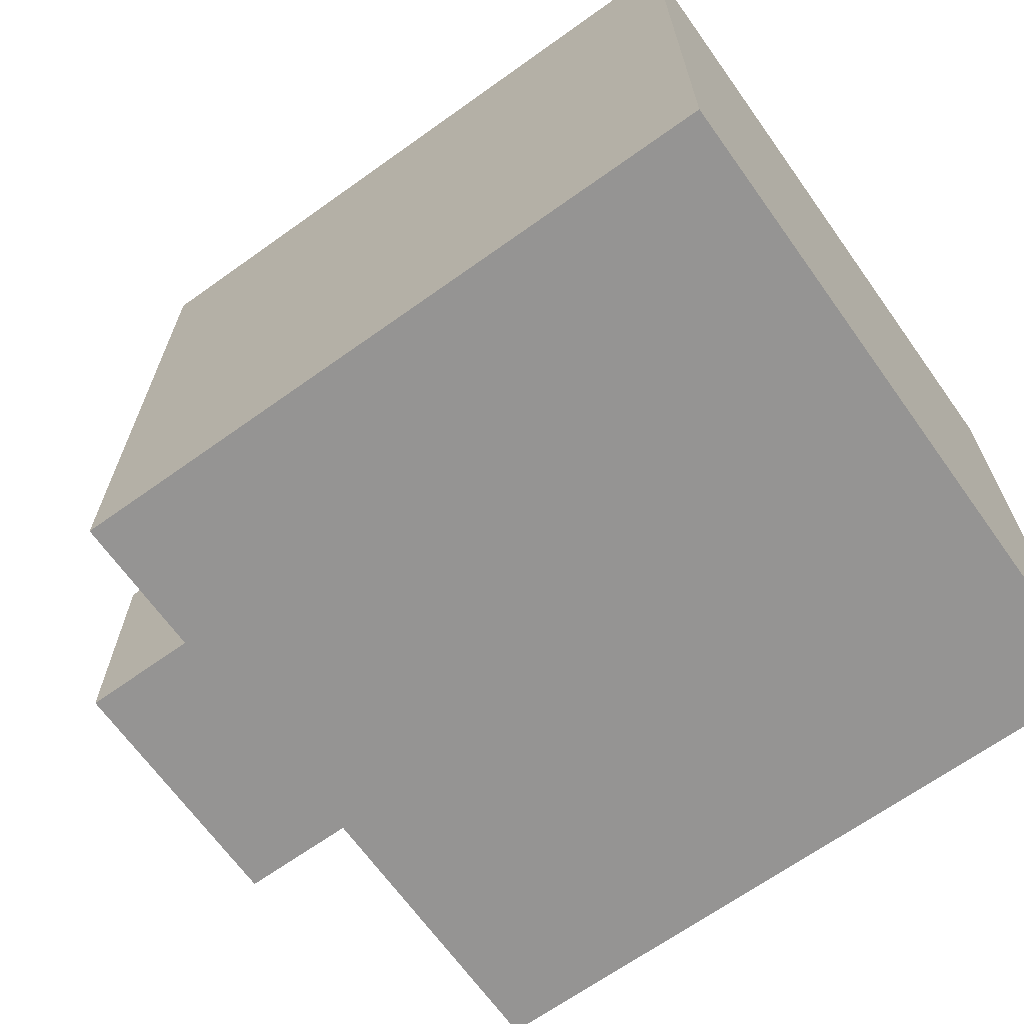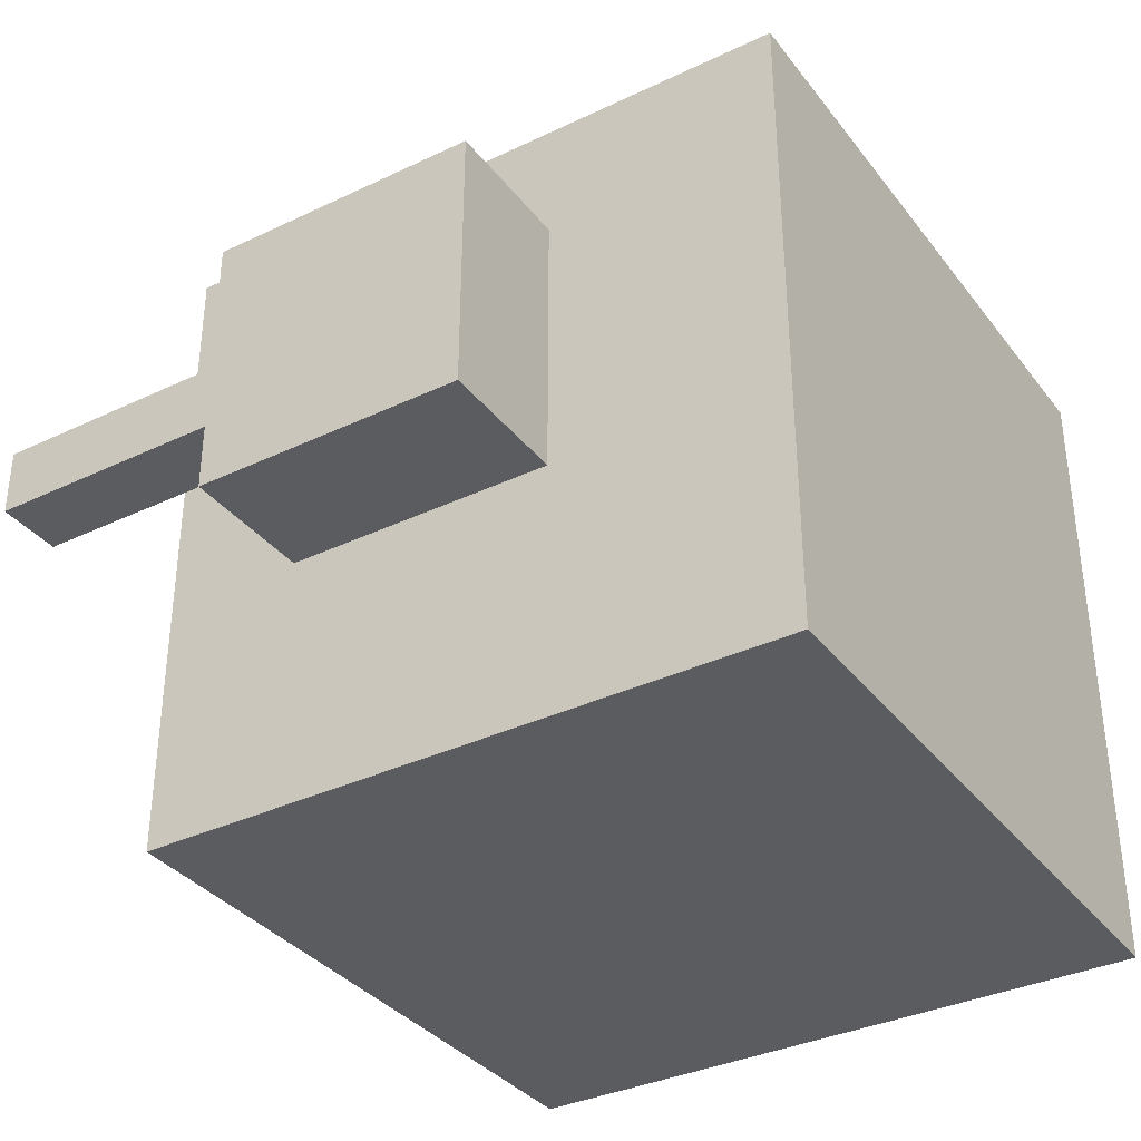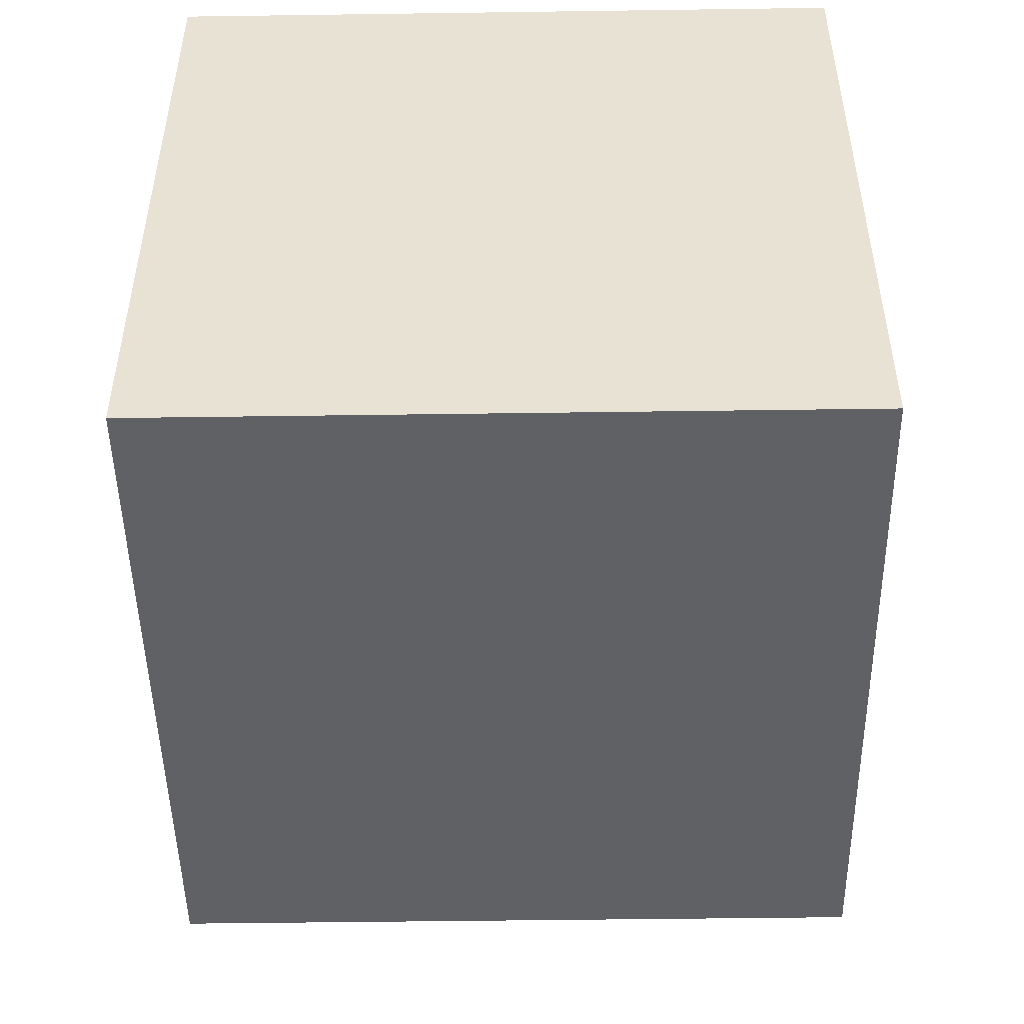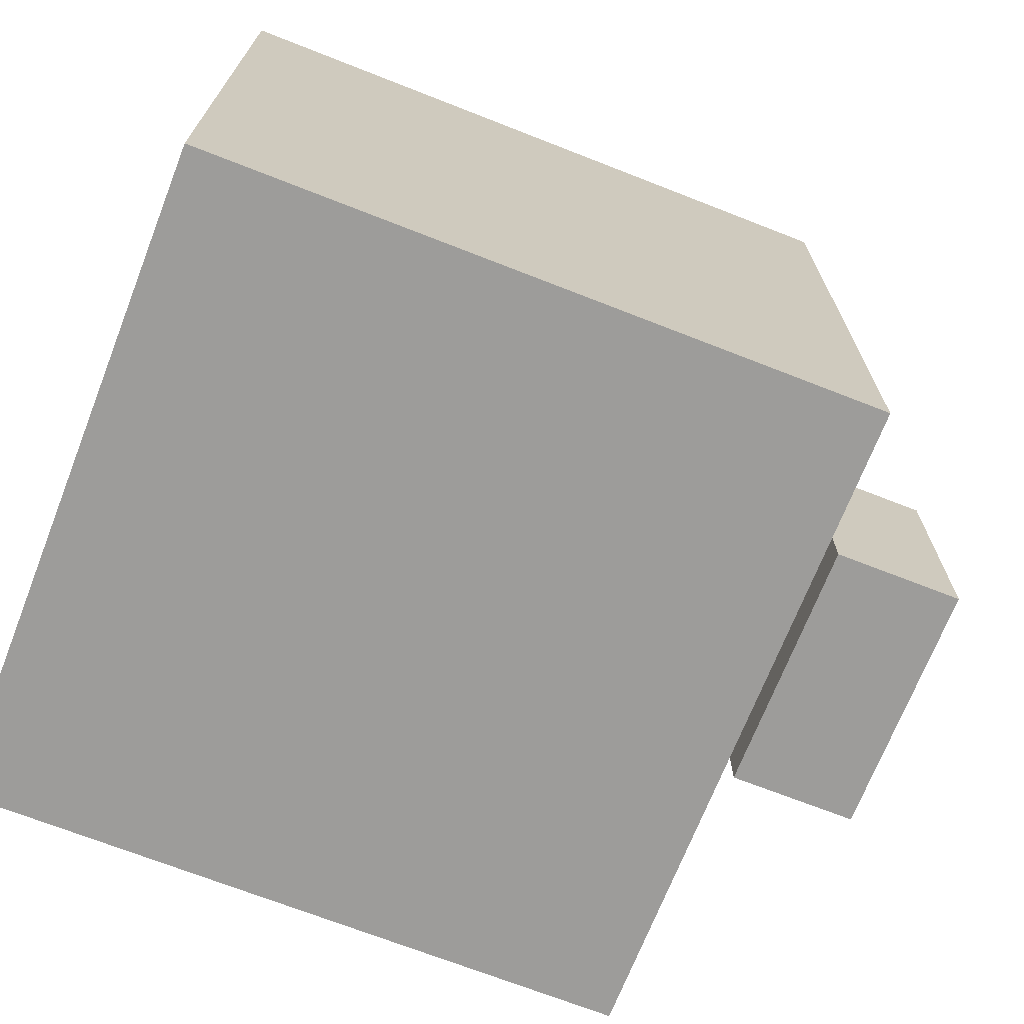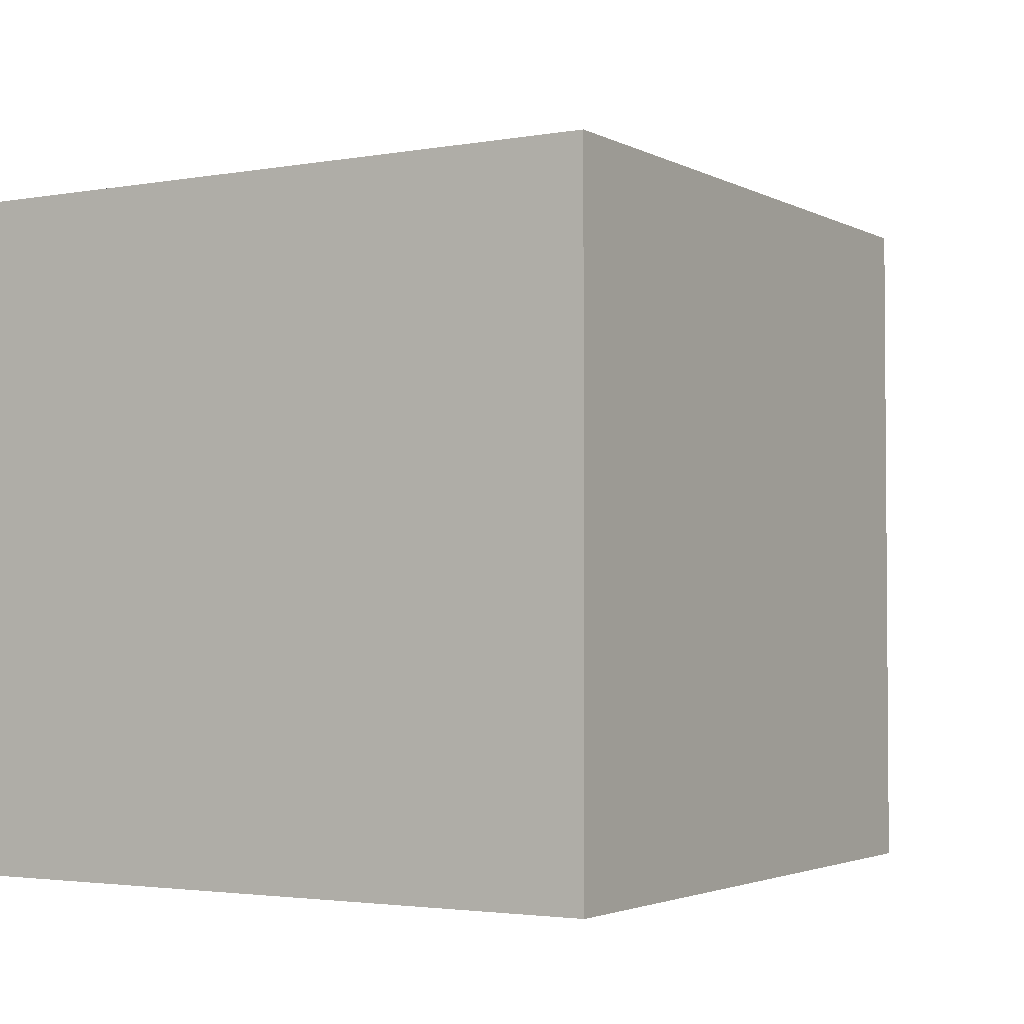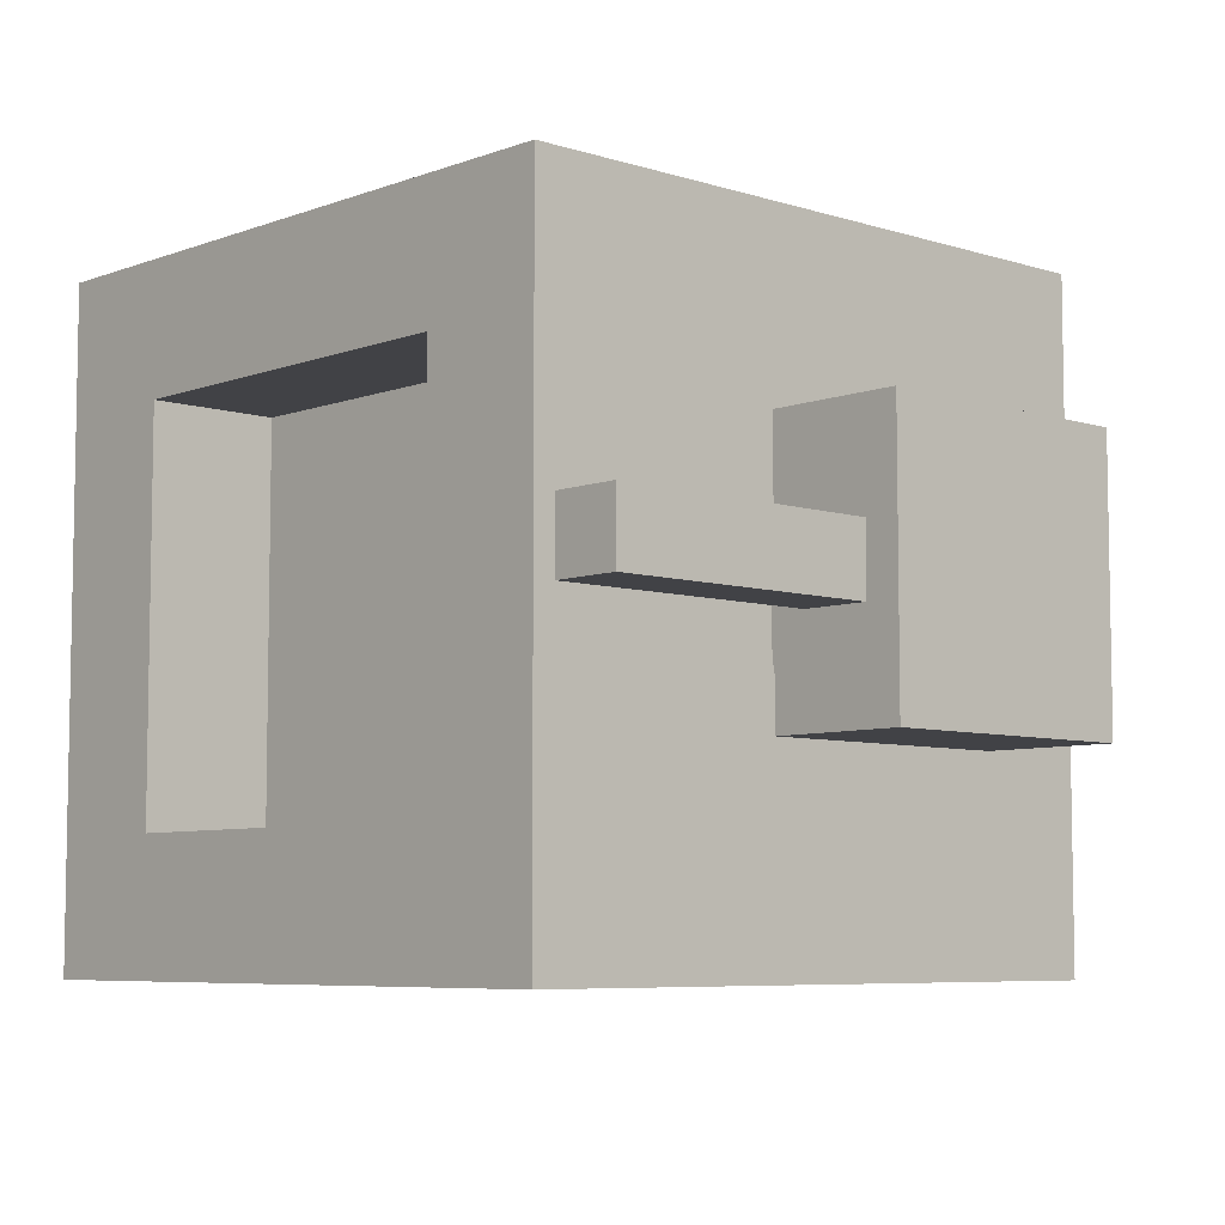
<metadata>
{"format":"obj","ext":"obj","renderer":"f3d","projection":"perspective","resolution":1024,"background":"white","views":[{"elev":-67.2,"azim":-144.4,"up":"+Z"},{"elev":-35.2,"azim":122.3,"up":"+Y"},{"elev":-48.6,"azim":-89.1,"up":"+Z"},{"elev":-70.3,"azim":-21.4,"up":"+Z"},{"elev":-2.7,"azim":-58.8,"up":"+Z"},{"elev":-6.6,"azim":47.2,"up":"+Y"}]}
</metadata>
<code>
o cuboid
v 0.1562 0.3125 0.1562
v 0.1562 0.3125 -0.1562
v 0.1562 0 0.1562
v 0.1562 0 -0.1562
v -0.1562 0.3125 0.1562
v -0.1562 0.3125 -0.1562
v -0.1562 0 0.1562
v -0.1562 0 -0.1562
v -0.1562 0.0625 0.1562
v 0.1562 0.0625 0.1562
v 0.1562 0.0625 -0.1562
v -0.1562 0.0625 -0.1562
v 0.1562 0.25 0.1562
v -0.1562 0.25 0.1562
v -0.1562 0.25 -0.1562
v 0.1562 0.25 -0.1562
v -0.09375 0.25 0.1562
v -0.09375 0.0625 0.1562
v -0.09375 0 0.1562
v -0.09375 0 -0.1562
v -0.09375 0.0625 -0.1562
v -0.09375 0.25 -0.1562
v -0.09375 0.3125 -0.1562
v -0.09375 0.3125 0.1562
v 0.09375 0.0625 0.1562
v 0.09375 0.25 0.1562
v 0.09375 0.3125 0.1562
v 0.09375 0.3125 -0.1562
v 0.09375 0.25 -0.1562
v 0.09375 0.0625 -0.1562
v 0.09375 0 -0.1562
v 0.09375 0 0.1562
v -0.09375 0.0625 0.09375
v 0.09375 0.0625 0.09375
v 0.09375 0.25 0.09375
v -0.09375 0.25 0.09375
f 4 11 10 3
f 7 9 12 8
f 5 24 23 6
f 8 20 19 7
f 7 19 18 9
f 12 21 20 8
f 14 17 24 5
f 1 13 16 2
f 6 23 22 15
f 6 15 14 5
f 9 18 17 14
f 9 14 15 12
f 15 22 21 12
f 11 16 13 10
f 13 26 25 10
f 10 25 32 3
f 3 32 31 4
f 4 31 30 11
f 11 30 29 16
f 16 29 28 2
f 2 28 27 1
f 1 27 26 13
f 33 34 35 36
f 17 26 27 24
f 24 27 28 23
f 23 28 29 22
f 22 29 30 21
f 21 30 31 20
f 20 31 32 19
f 19 32 25 18
f 34 33 18 25
f 35 34 25 26
f 36 35 26 17
f 33 36 17 18
o cube
v 0.1875 0.1875 0.03125
v 0.1875 0.1875 -0.03125
v 0.1875 0.125 0.03125
v 0.1875 0.125 -0.03125
v 0.1562 0.1875 -0.03125
v 0.1562 0.1875 0.03125
v 0.1562 0.125 -0.03125
v 0.1562 0.125 0.03125
f 40 43 41 38
f 39 40 38 37
f 44 39 37 42
f 43 44 42 41
f 42 37 38 41
f 43 40 39 44
o cube
v 0.25 0.2188 0.0625
v 0.25 0.2188 -0.0625
v 0.25 0.09375 0.0625
v 0.25 0.09375 -0.0625
v 0.1875 0.2188 -0.0625
v 0.1875 0.2188 0.0625
v 0.1875 0.09375 -0.0625
v 0.1875 0.09375 0.0625
f 48 51 49 46
f 47 48 46 45
f 52 47 45 50
f 51 52 50 49
f 50 45 46 49
f 51 48 47 52
o cube
v 0.2344 0.1719 0.1875
v 0.2344 0.1719 0.0625
v 0.2344 0.1406 0.1875
v 0.2344 0.1406 0.0625
v 0.2031 0.1719 0.0625
v 0.2031 0.1719 0.1875
v 0.2031 0.1406 0.0625
v 0.2031 0.1406 0.1875
f 56 59 57 54
f 55 56 54 53
f 60 55 53 58
f 59 60 58 57
f 58 53 54 57
f 59 56 55 60

</code>
